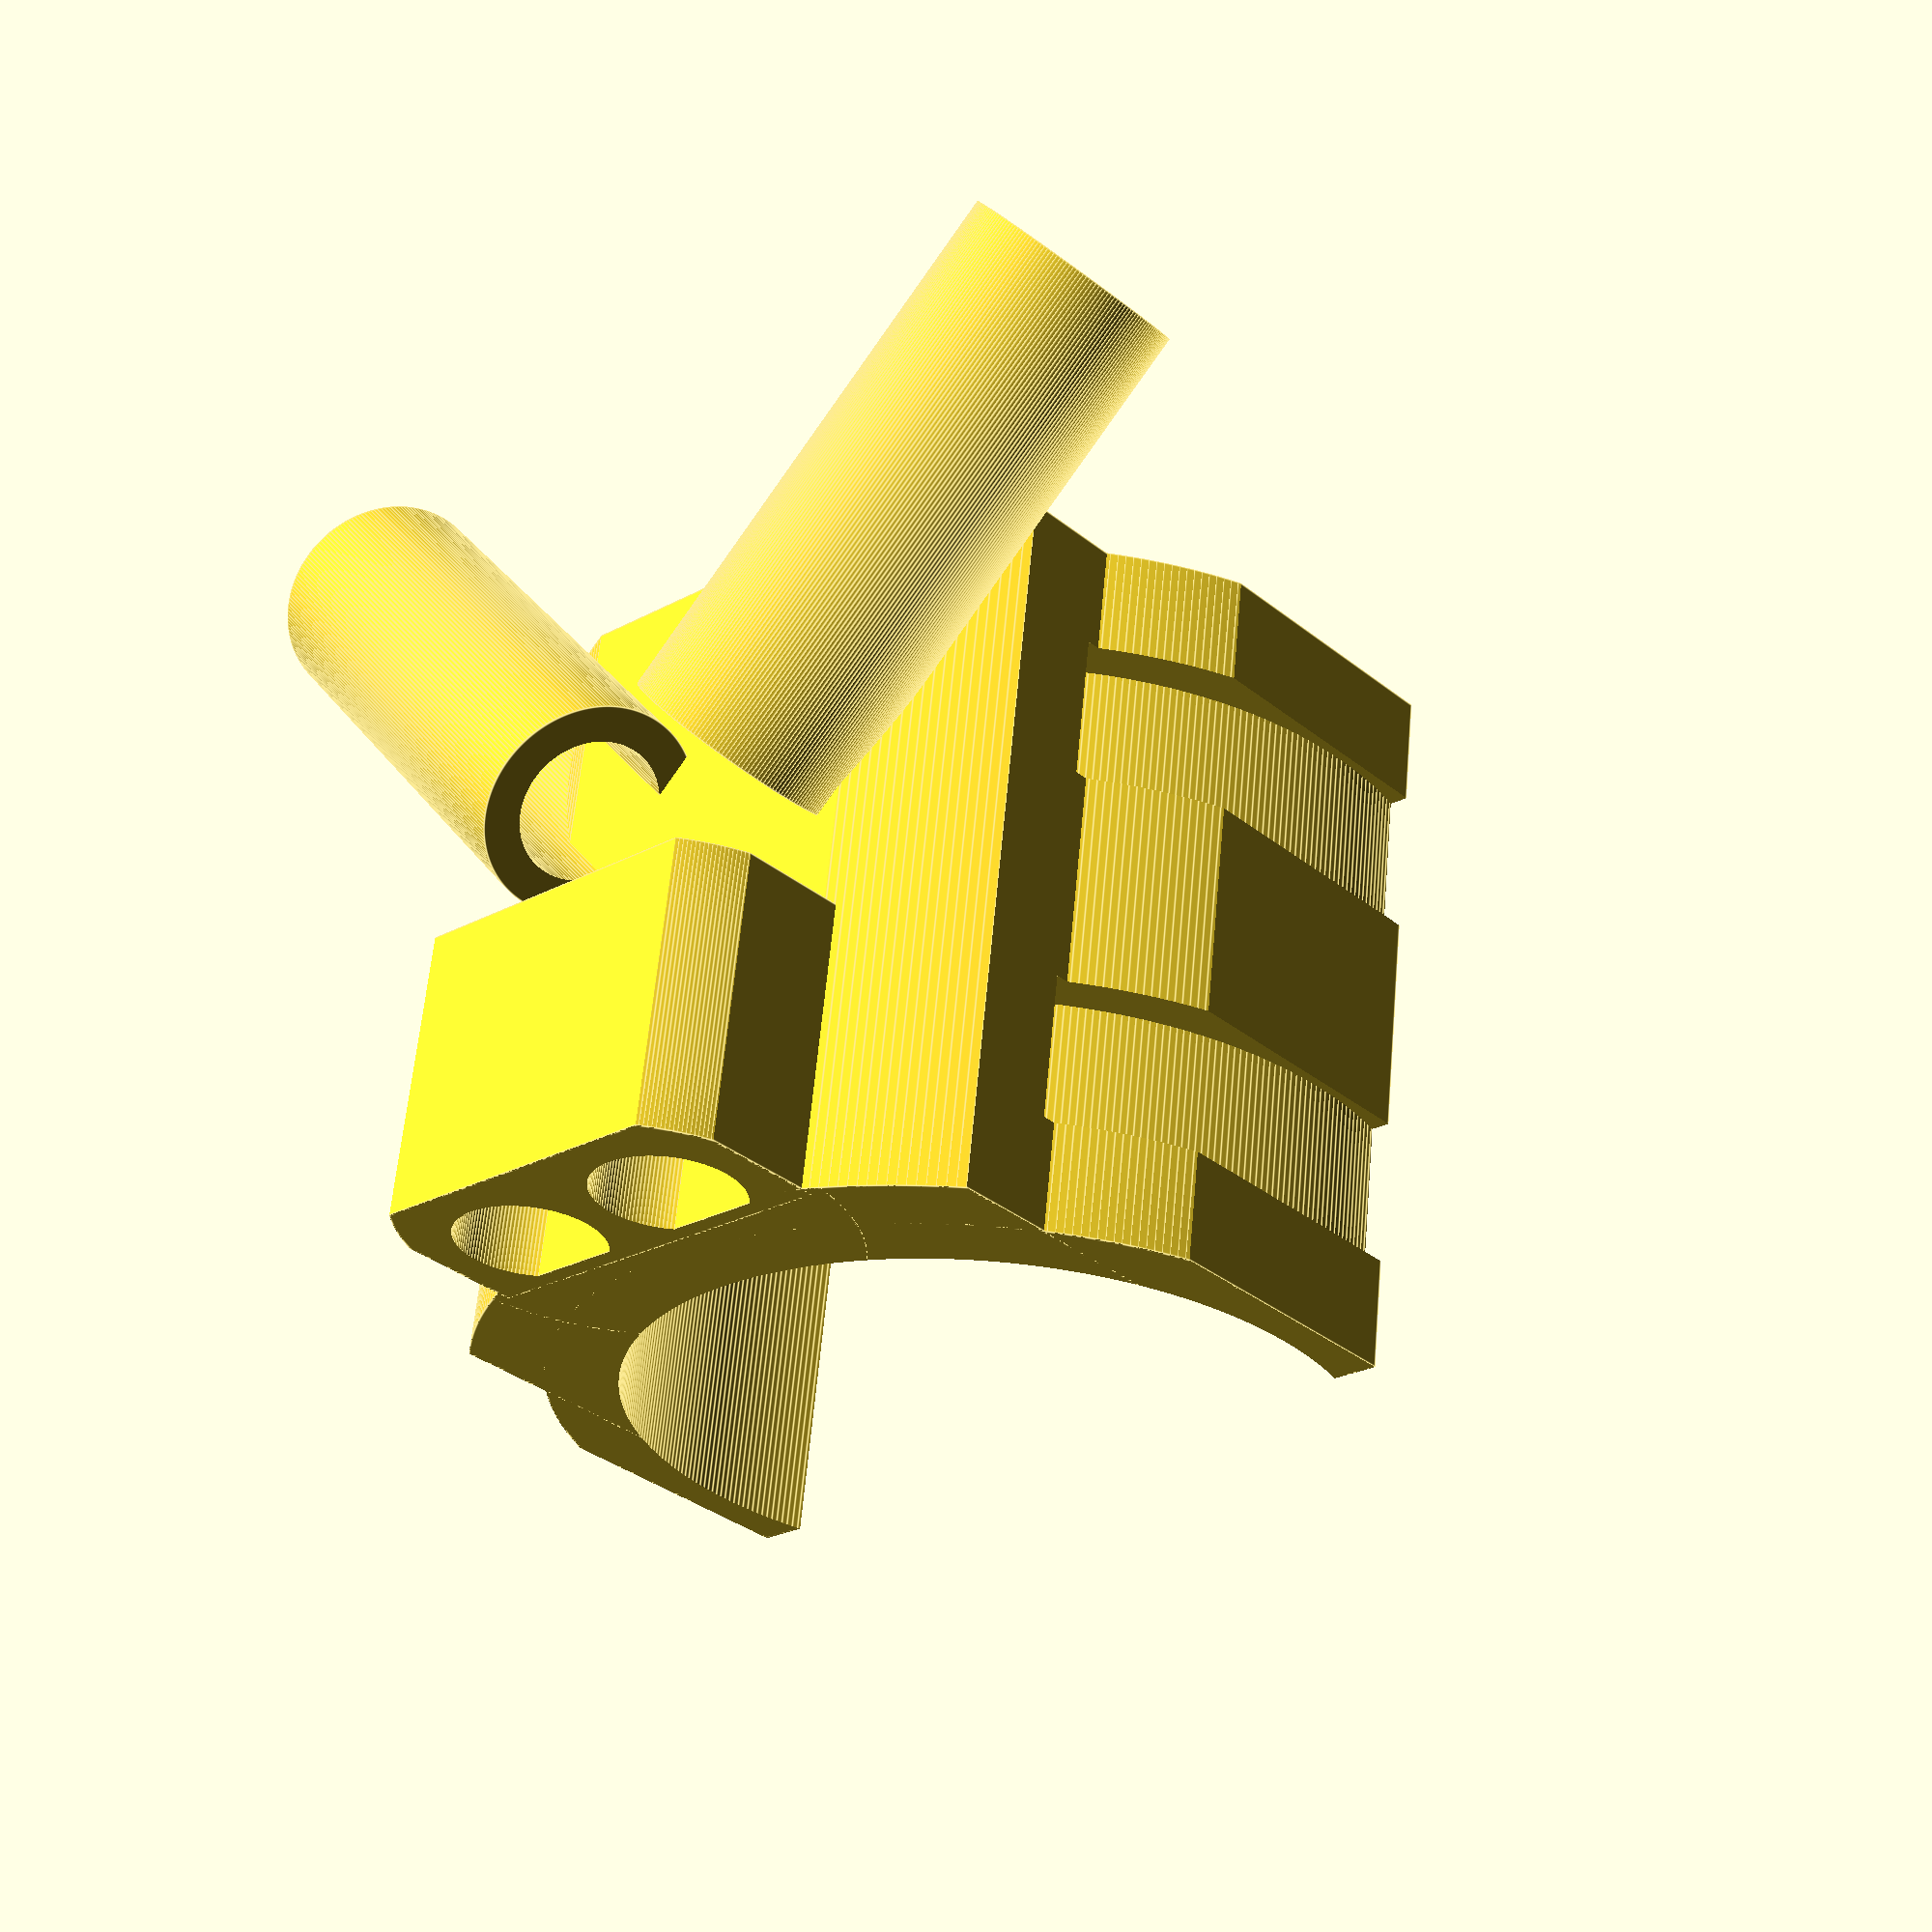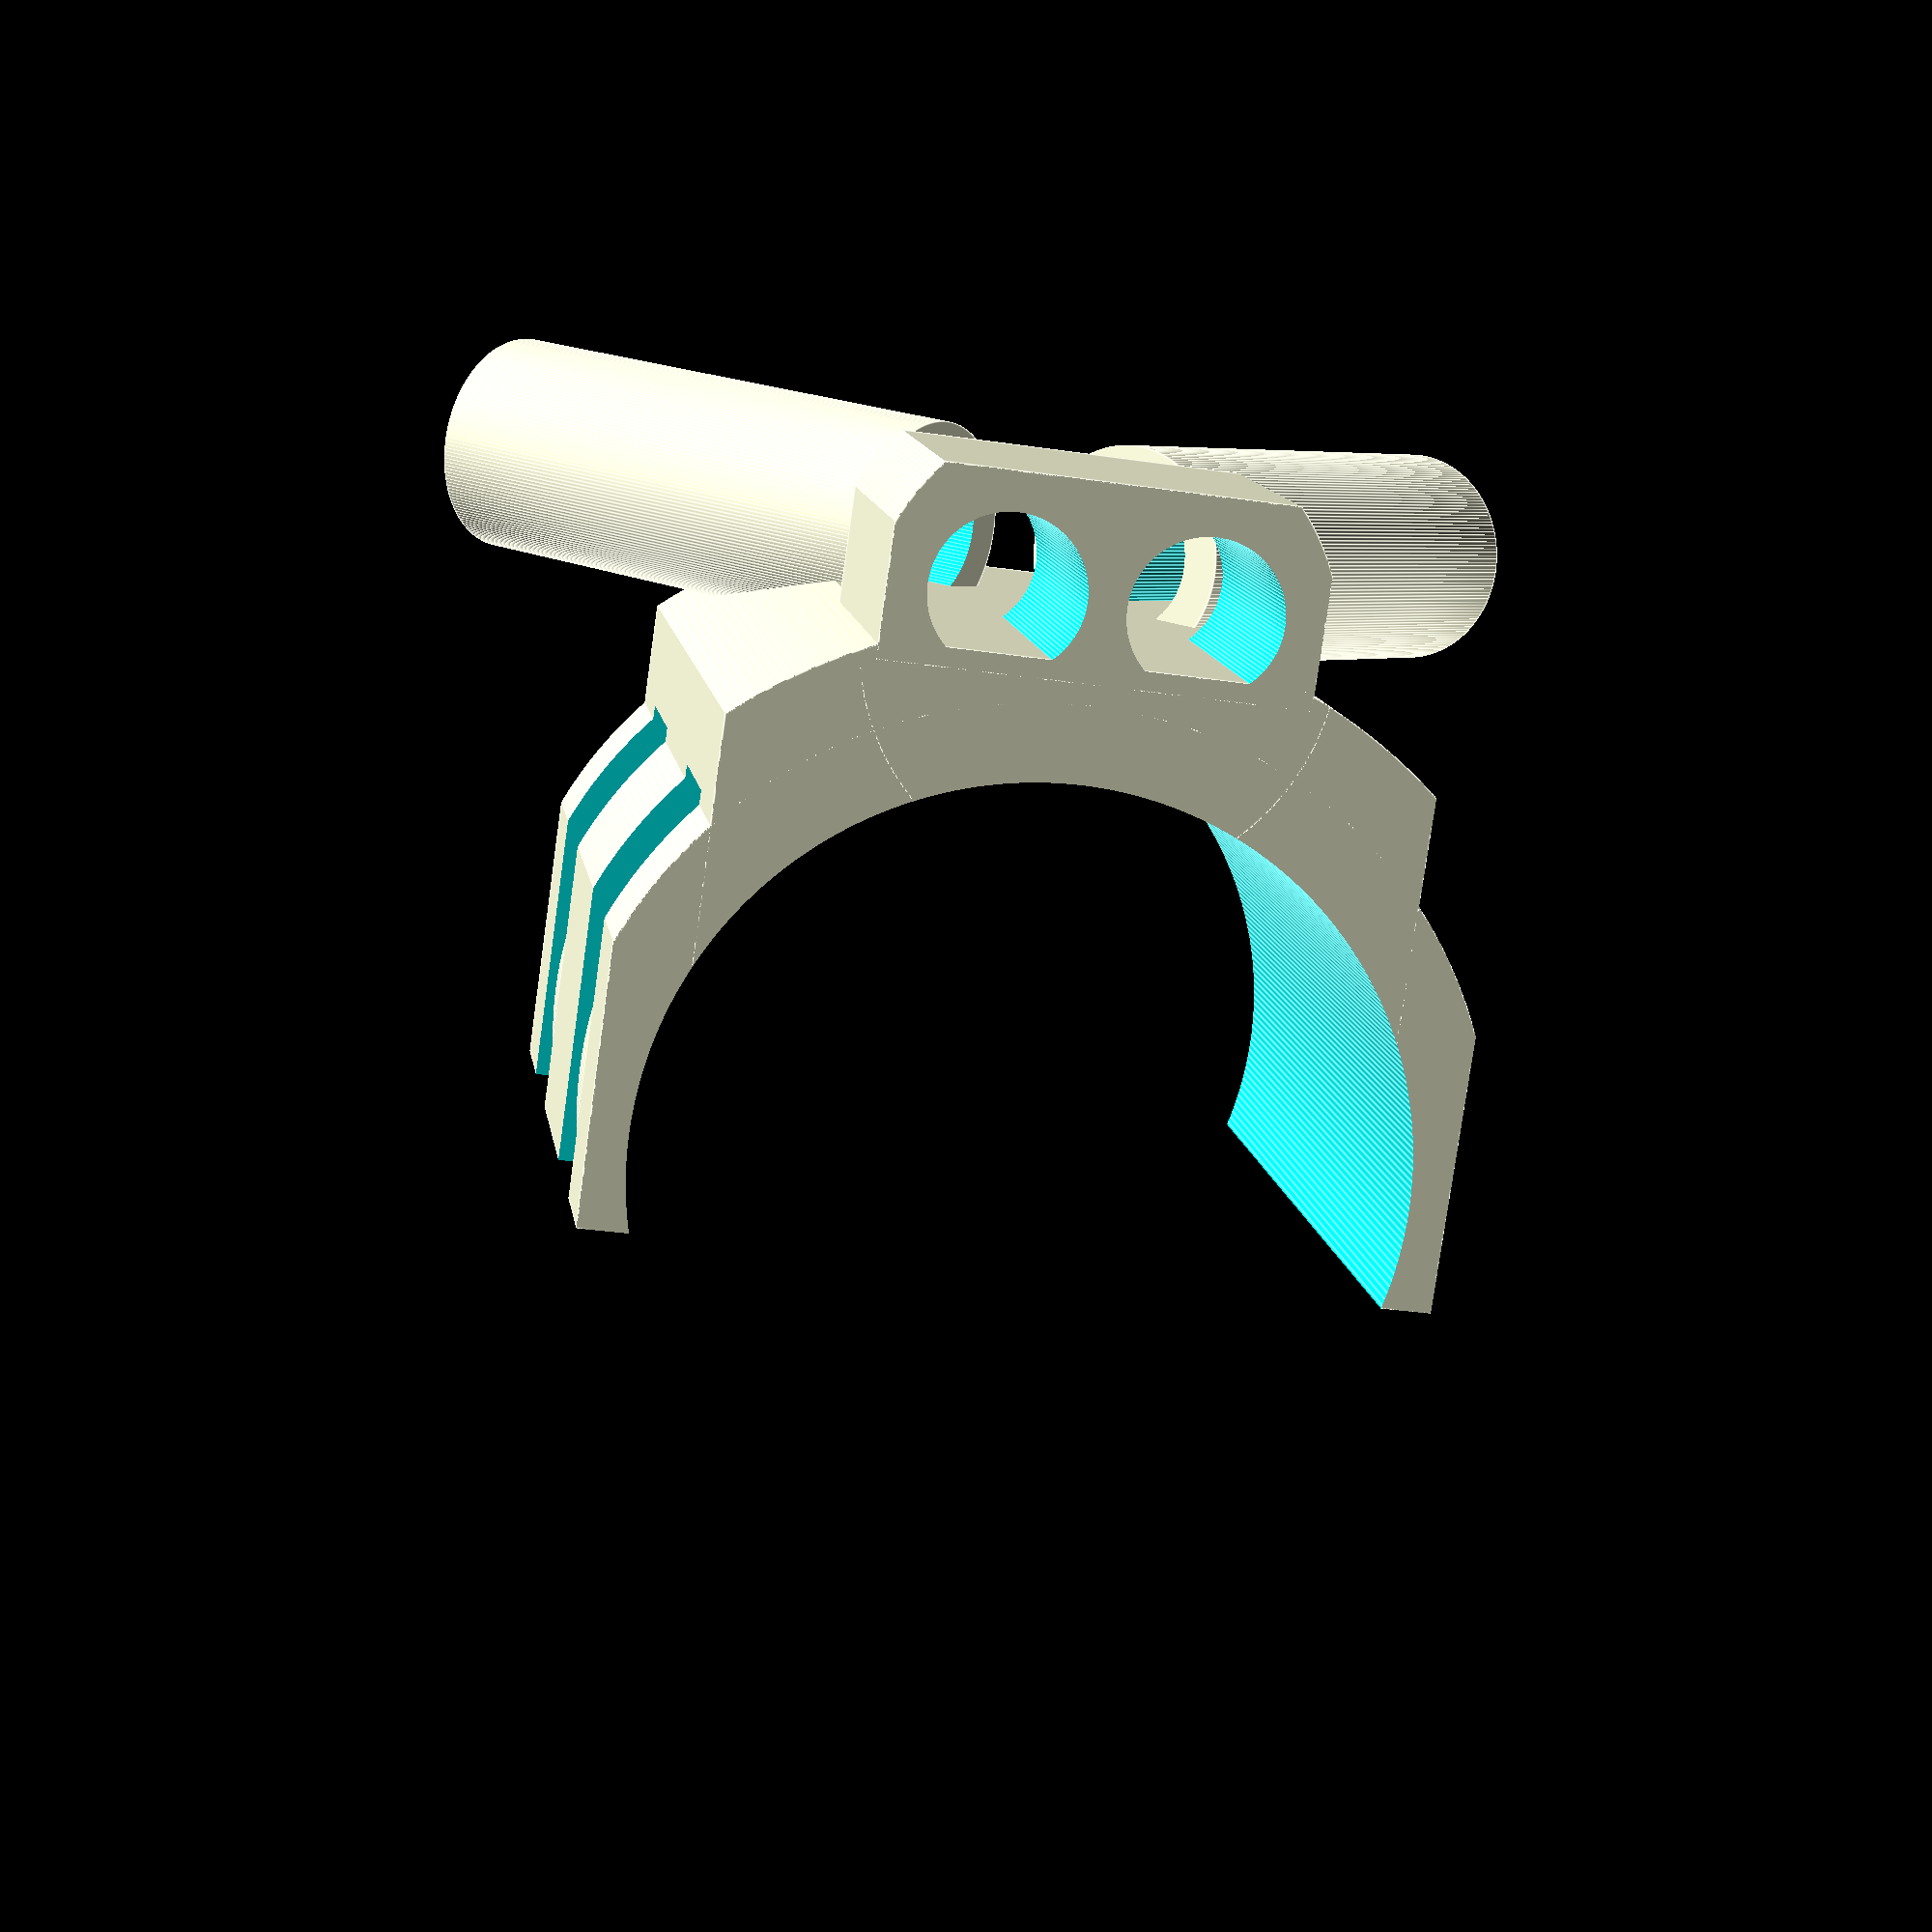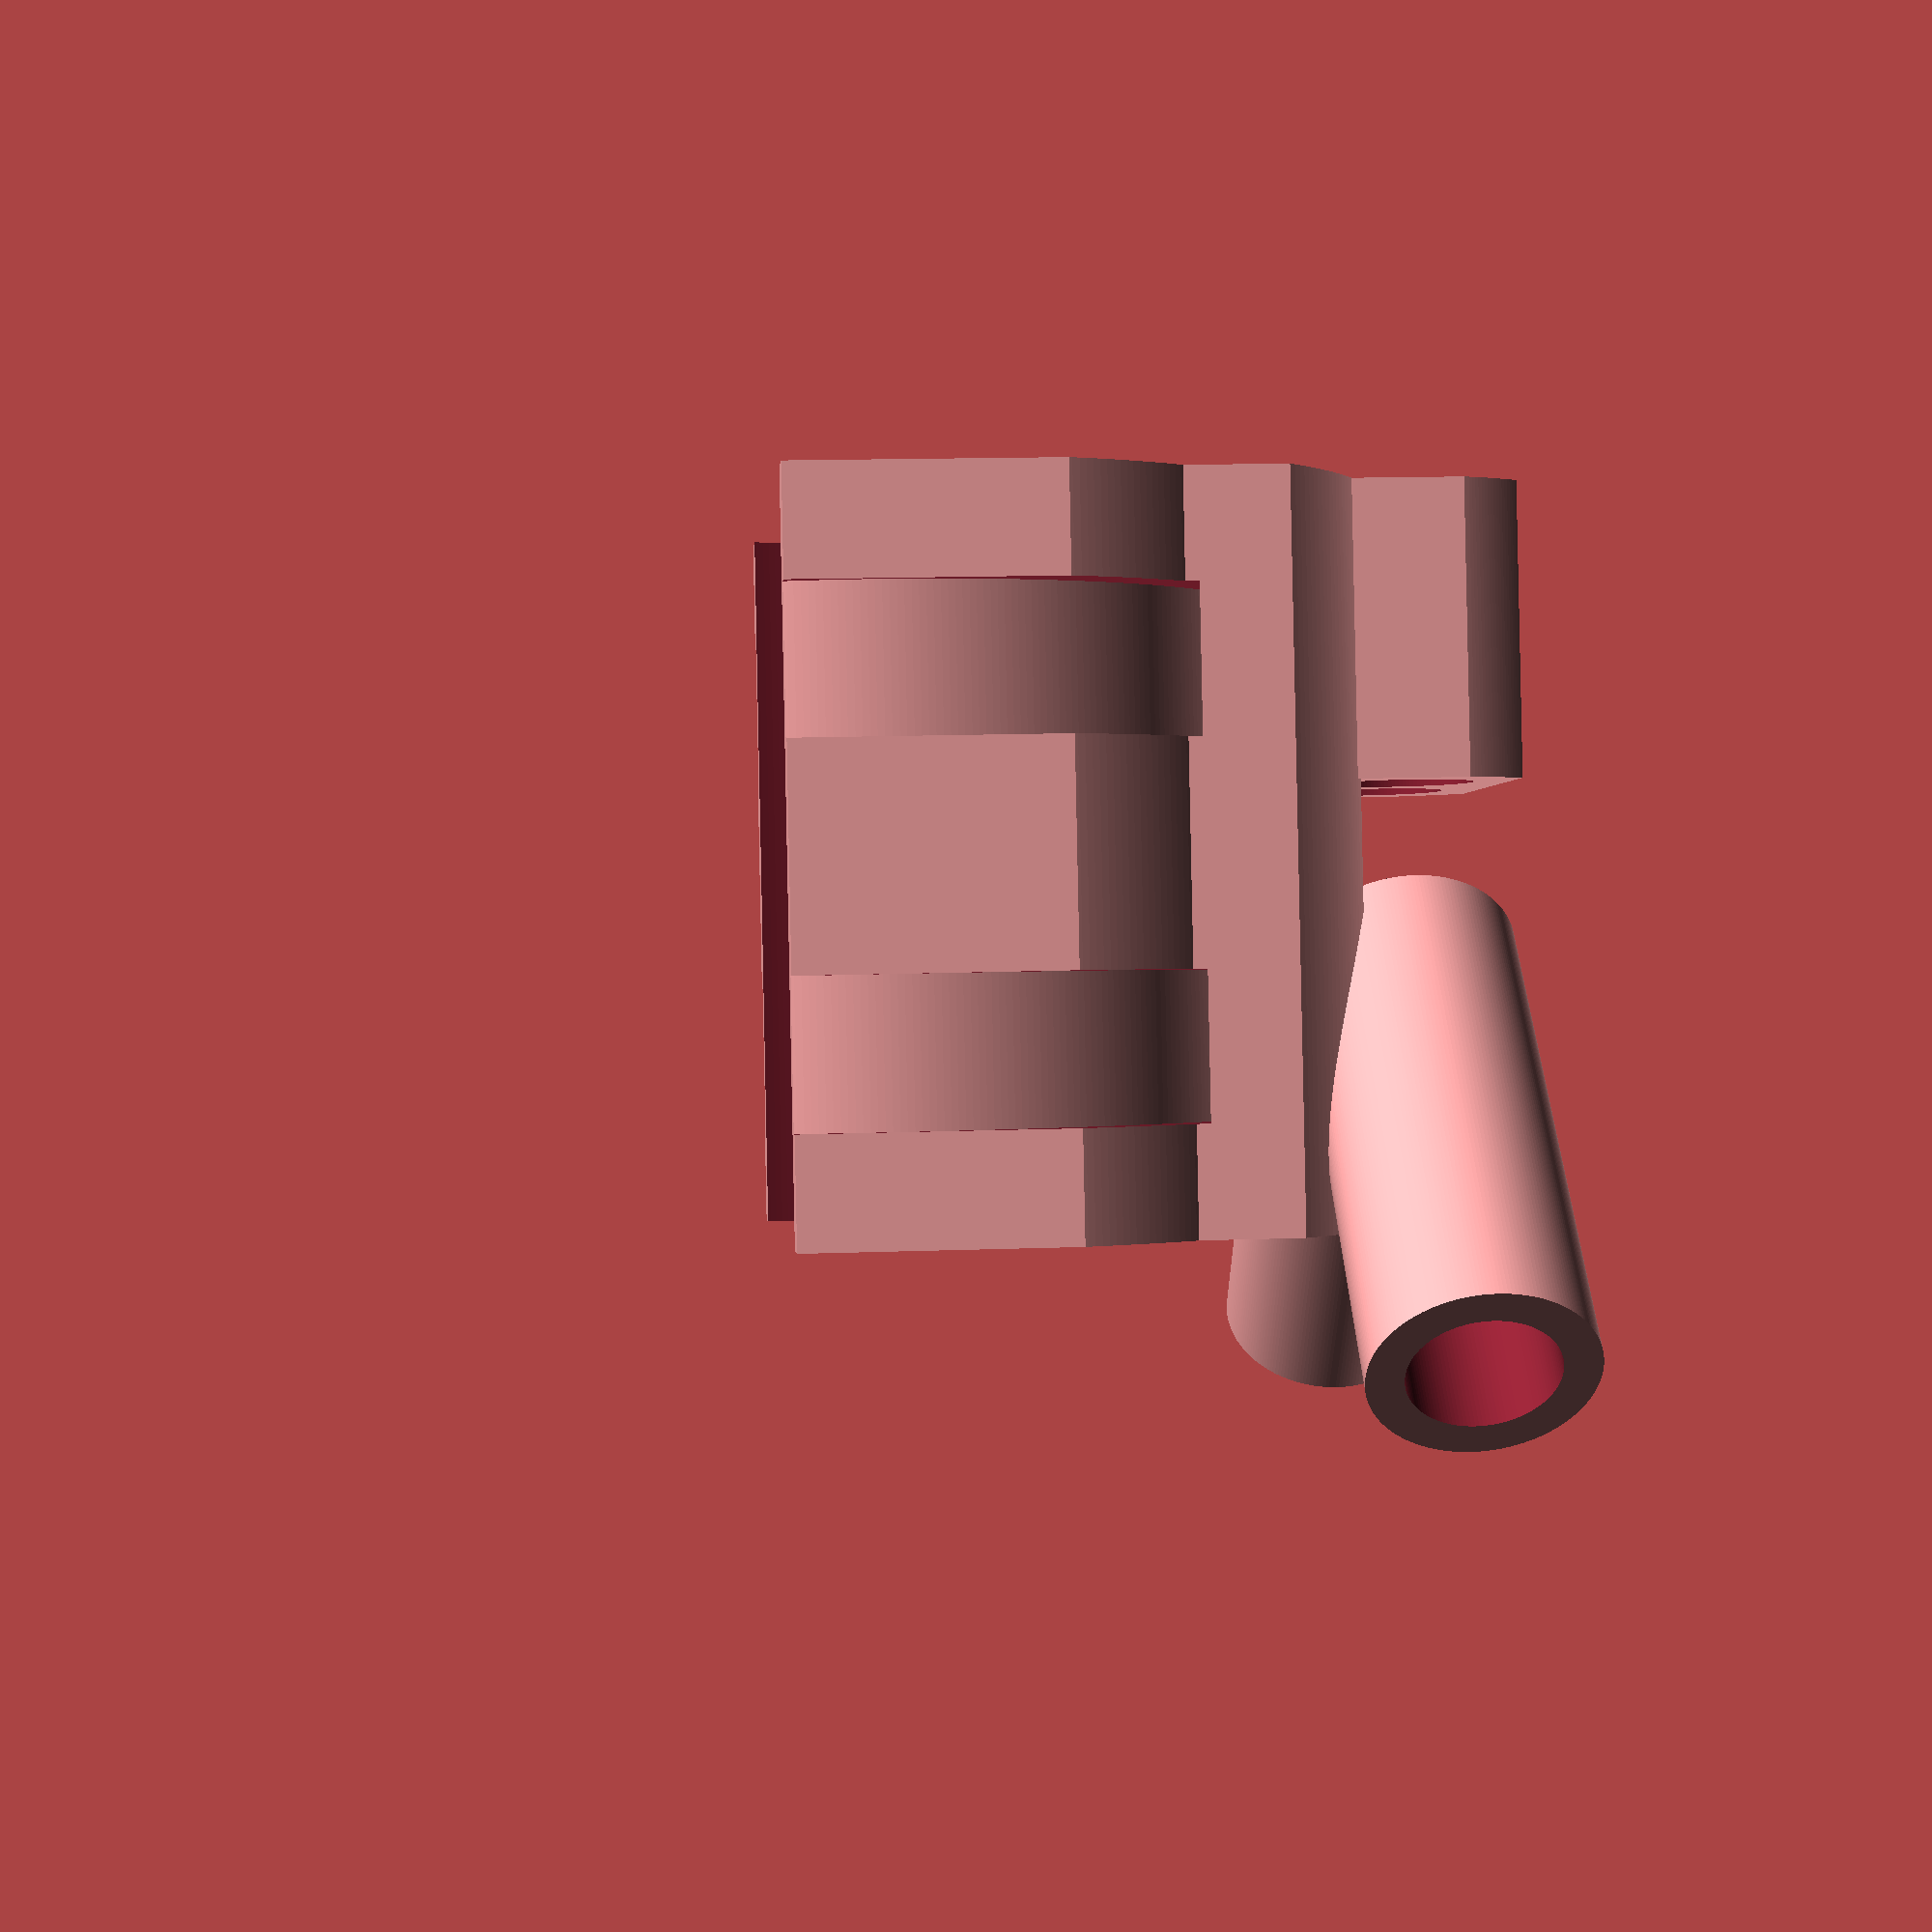
<openscad>
//author: Roman 'krpec' Dittrich (dittrich.r@gmail.com)
//XL550 antenna holder, version 1.3

$fa = 1;
$fs = 0.1;

//zip tie ring
module zip_tie_slot(x = 0) {
    difference() {
        translate([x, 0, 0])
            rotate([90, 0, 90])
                cylinder(h = 4, r = 12.25, center = true);
        
        translate([x, 0, 0])
            rotate([90, 0, 90])
                cylinder(h = 5, r = 10.75, center = true);
    }
}

//holder base
module rx_holder_base() {
    difference() {
        union() {
            intersection() {
                translate([0, 0, 5])
                    cube([20, 22, 15], center = true);  

                rotate([90, 0, 90])    
                    cylinder(h = 20, r = 12, center = true);
            }

            intersection() {
                translate([0, 0, 6])
                    cube([20, 18, 14], center = true);
          
                rotate([90, 0, 90])
                    cylinder(h = 20, r = 14, center = true);
            }
        }
        
        zip_tie_slot(-5);
        zip_tie_slot(5);
    }
}


//rx ant 1st part
module rx_ant_guide_in() {
    difference(){
        intersection() {
            translate([-6, 0, 15])
                cube([8, 11, 5], center = true);
            
            translate([-6, 0, 13.5])
                rotate([90, 0, 90])
                    cylinder(h = 8, r = 6, center = true);
        }

        translate([-6, 2.5, 14.5])
            //cube([10, 2, 2], center = true);
            rotate([90, 0, 90])
                cylinder(h = 10, r = 2, center = true);

        translate([-6, -2.5, 14.5])
            //cube([10, 2, 2], center = true);
            rotate([90, 0, 90])
                cylinder(h = 10, r = 2, center = true);
    }
}

module rx_ant_guide_tube() {
    difference() {
        rotate([90, 0, 90])
            cylinder(h = 15, r = 3, center = true);

        rotate([90, 0, 90])
            cylinder(h = 17, r = 2, center = true);
    }
}

module rx_ant_guide_out() {
    translate([8, 8, 14.5])
        rotate([0, 0, 45])
            rx_ant_guide_tube();

    translate([8, -8, 14.5])
        rotate([0, 0, -45])
            rx_ant_guide_tube();
}

//main
difference() {
    union() {
        rx_holder_base();
        rx_ant_guide_in();
        rx_ant_guide_out();
    }
    
    //tail tube
    rotate([90, 0, 90])
        cylinder(h = 100, r = 10, center = true);
}

</openscad>
<views>
elev=213.9 azim=97.1 roll=137.4 proj=p view=edges
elev=259.3 azim=81.6 roll=188.0 proj=p view=edges
elev=165.6 azim=285.1 roll=274.5 proj=p view=wireframe
</views>
